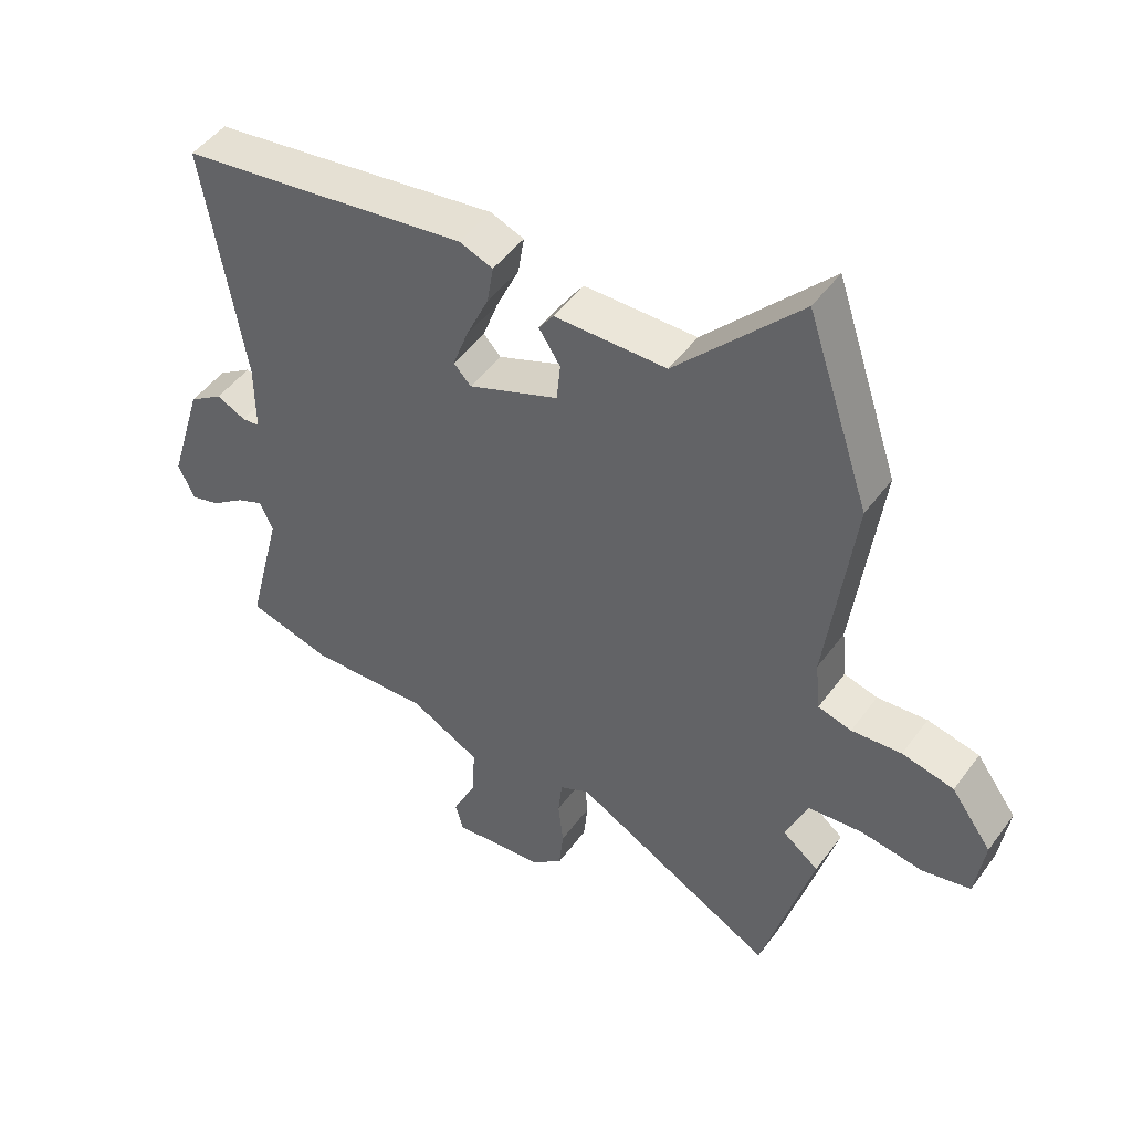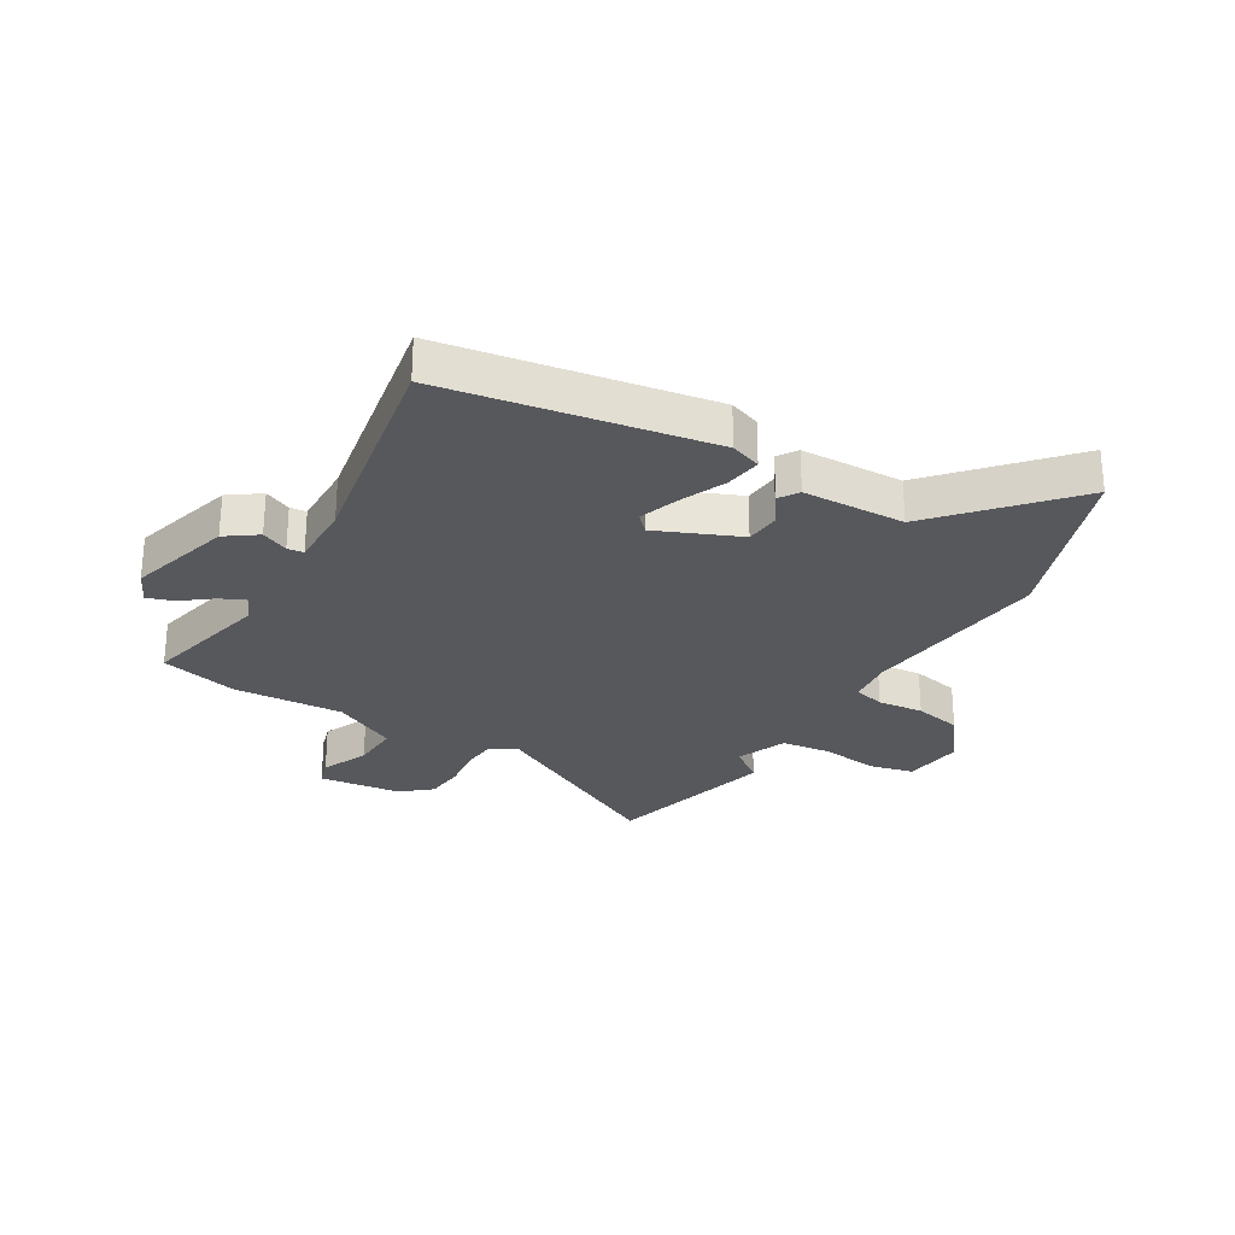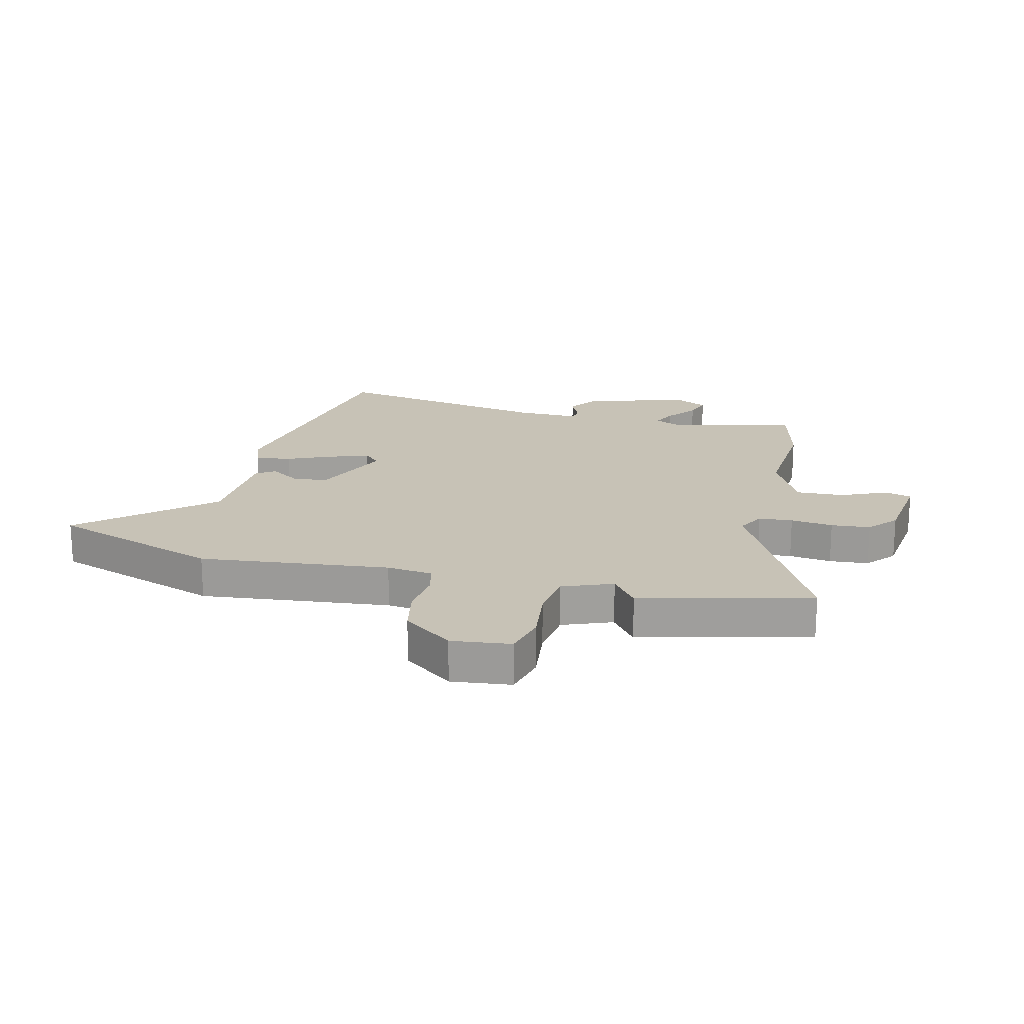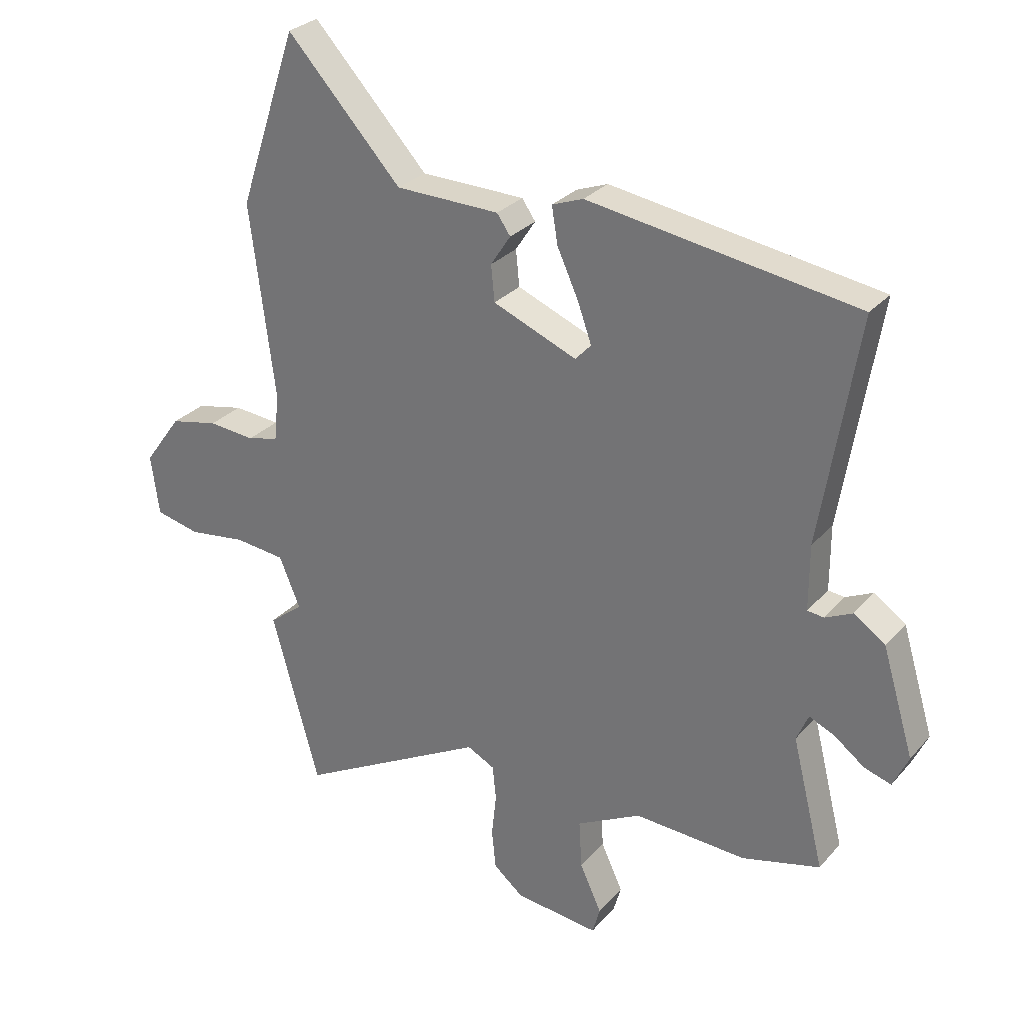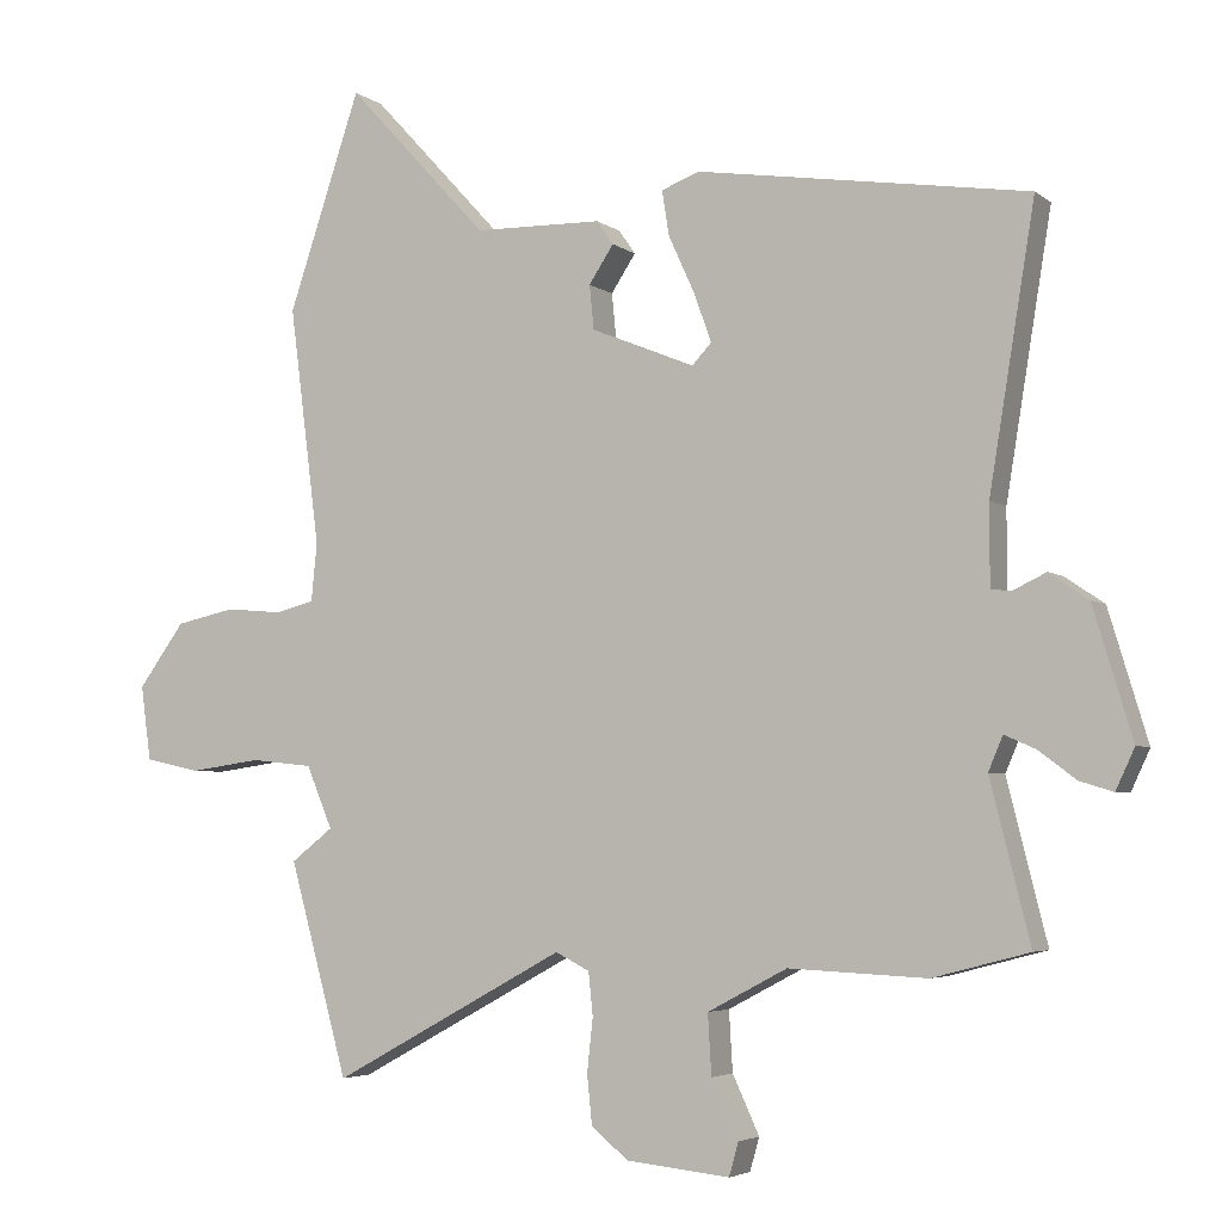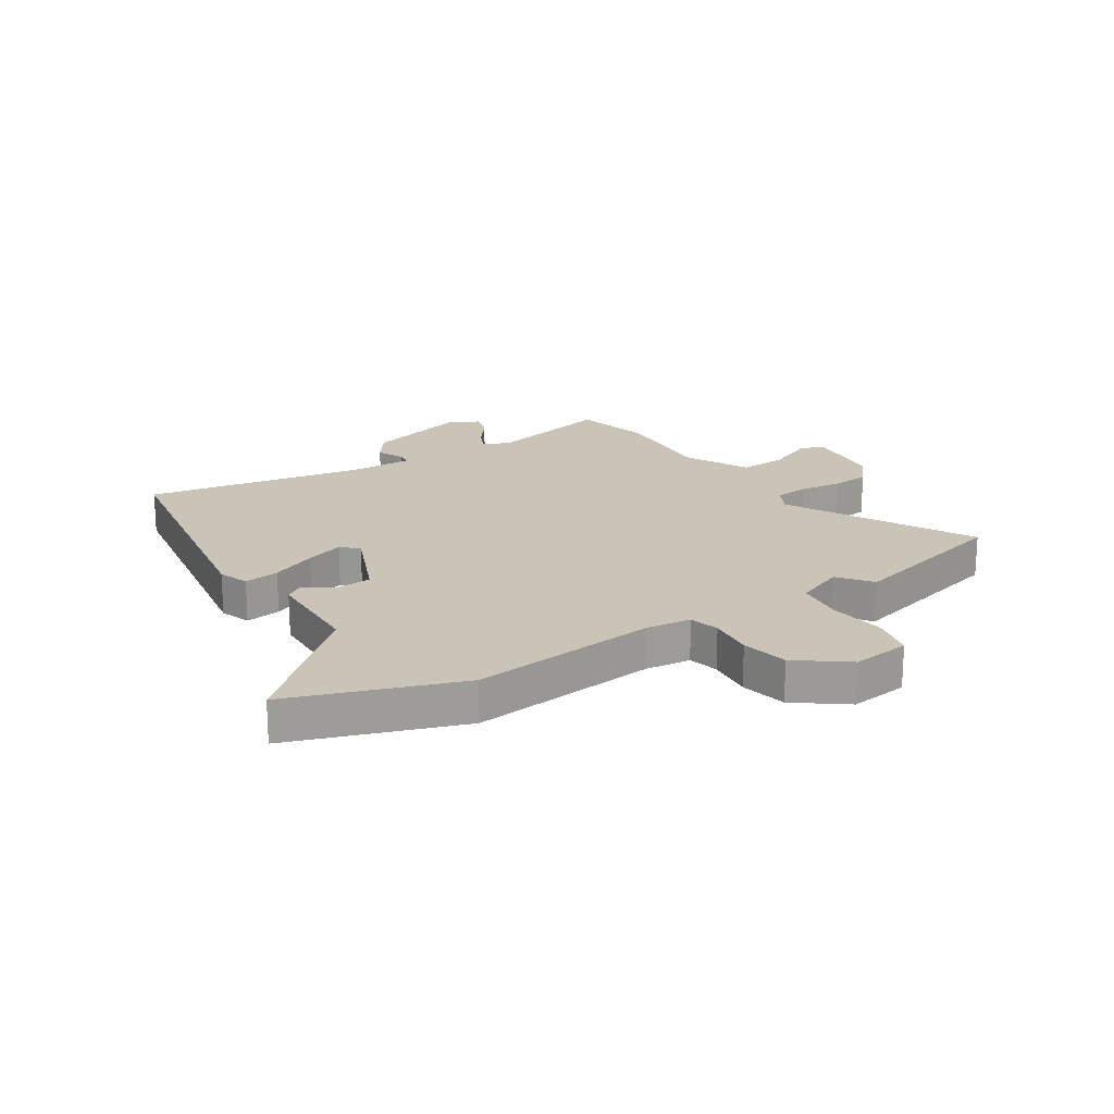
<metadata>
{"format":"obj","ext":"obj","renderer":"f3d","projection":"perspective","resolution":1024,"background":"white","views":[{"elev":48.3,"azim":34.6,"up":"+Z"},{"elev":-27.7,"azim":-29.8,"up":"+Y"},{"elev":19.2,"azim":104.9,"up":"+Y"},{"elev":28.6,"azim":-147.6,"up":"+Z"},{"elev":-4.3,"azim":-154.8,"up":"+Z"},{"elev":19.9,"azim":58.0,"up":"+Y"}]}
</metadata>
<code>
v 0.531 0.07 -0.387
v 0.45 0.07 -0.681
v 0.127 0.07 -0.505
v 0.08 0.07 -0.529
v 0.074 0.07 -0.588
v 0.082 0.07 -0.662
v 0.075 0.07 -0.73
v 0.024 0.07 -0.772
v -0.119 0.07 -0.787
v -0.132 0.07 -0.741
v -0.095 0.07 -0.661
v -0.09 0.07 -0.578
v -0.2 0.07 -0.52
v -0.391 0.07 -0.529
v -0.524 0.07 -0.494
v -0.469 0.07 -0.274
v -0.489 0.07 -0.227
v -0.532 0.07 -0.246
v -0.584 0.07 -0.285
v -0.63 0.07 -0.299
v -0.656 0.07 -0.243
v -0.602 0.07 -0.064
v -0.548 0.07 -0.027
v -0.502 0.07 -0.049
v -0.474 0.07 -0.046
v -0.474 0.07 0.065
v -0.537 0.07 0.45
v -0.08 0.07 0.519
v -0.027 0.07 0.499
v -0.037 0.07 0.437
v -0.073 0.07 0.358
v -0.097 0.07 0.291
v -0.07 0.07 0.262
v 0.073 0.07 0.32
v 0.079 0.07 0.381
v 0.045 0.07 0.433
v 0.068 0.07 0.466
v 0.245 0.07 0.469
v 0.44 0.07 0.68
v 0.54 0.07 0.381
v 0.498 0.07 0.052
v 0.506 0.07 -0.028
v 0.559 0.07 -0.042
v 0.638 0.07 -0.035
v 0.72 0.07 -0.053
v 0.784 0.07 -0.141
v 0.77 0.07 -0.244
v 0.694 0.07 -0.261
v 0.595 0.07 -0.247
v 0.509 0.07 -0.256
v 0.473 0.07 -0.342
v 0.531 0 -0.387
v 0.45 0 -0.681
v 0.127 0 -0.505
v 0.08 0 -0.529
v 0.074 0 -0.588
v 0.082 0 -0.662
v 0.075 0 -0.73
v 0.024 0 -0.772
v -0.119 0 -0.787
v -0.132 0 -0.741
v -0.095 0 -0.661
v -0.09 0 -0.578
v -0.2 0 -0.52
v -0.391 0 -0.529
v -0.524 0 -0.494
v -0.469 0 -0.274
v -0.489 0 -0.227
v -0.532 0 -0.246
v -0.584 0 -0.285
v -0.63 0 -0.299
v -0.656 0 -0.243
v -0.602 0 -0.064
v -0.548 0 -0.027
v -0.502 0 -0.049
v -0.474 0 -0.046
v -0.474 0 0.065
v -0.537 0 0.45
v -0.08 0 0.519
v -0.027 0 0.499
v -0.037 0 0.437
v -0.073 0 0.358
v -0.097 0 0.291
v -0.07 0 0.262
v 0.073 0 0.32
v 0.079 0 0.381
v 0.045 0 0.433
v 0.068 0 0.466
v 0.245 0 0.469
v 0.44 0 0.68
v 0.54 0 0.381
v 0.498 0 0.052
v 0.506 0 -0.028
v 0.559 0 -0.042
v 0.638 0 -0.035
v 0.72 0 -0.053
v 0.784 0 -0.141
v 0.77 0 -0.244
v 0.694 0 -0.261
v 0.595 0 -0.247
v 0.509 0 -0.256
v 0.473 0 -0.342
f 47 48 49
f 46 47 49
f 45 46 49
f 44 45 49
f 43 44 49
f 42 43 49 50
f 41 42 50 51
f 38 39 40 41
f 37 38 41
f 36 37 41
f 35 36 41
f 34 35 41 51
f 29 30 31
f 28 29 31
f 27 28 31
f 26 27 31
f 25 26 31 32
f 22 23 24
f 21 22 24
f 20 21 24
f 19 20 24
f 18 19 24
f 17 18 24 25
f 25 32 33
f 17 25 33
f 16 17 33
f 33 34 51
f 16 33 51
f 15 16 51
f 14 15 51
f 13 14 51
f 9 10 11
f 8 9 11
f 7 8 11
f 6 7 11
f 5 6 11
f 51 1 2 3
f 12 13 51 3
f 4 5 11 12
f 3 4 12
f 100 99 98
f 100 98 97
f 100 97 96
f 100 96 95
f 100 95 94
f 101 100 94 93
f 102 101 93 92
f 92 91 90 89
f 92 89 88
f 92 88 87
f 92 87 86
f 102 92 86 85
f 82 81 80
f 82 80 79
f 82 79 78
f 82 78 77
f 83 82 77 76
f 75 74 73
f 75 73 72
f 75 72 71
f 75 71 70
f 75 70 69
f 76 75 69 68
f 84 83 76
f 84 76 68
f 84 68 67
f 102 85 84
f 102 84 67
f 102 67 66
f 102 66 65
f 102 65 64
f 62 61 60
f 62 60 59
f 62 59 58
f 62 58 57
f 62 57 56
f 54 53 52 102
f 54 102 64 63
f 63 62 56 55
f 63 55 54
f 1 52 53 2
f 2 53 54 3
f 3 54 55 4
f 4 55 56 5
f 5 56 57 6
f 6 57 58 7
f 7 58 59 8
f 8 59 60 9
f 9 60 61 10
f 10 61 62 11
f 11 62 63 12
f 12 63 64 13
f 13 64 65 14
f 14 65 66 15
f 15 66 67 16
f 16 67 68 17
f 17 68 69 18
f 18 69 70 19
f 19 70 71 20
f 20 71 72 21
f 21 72 73 22
f 22 73 74 23
f 23 74 75 24
f 24 75 76 25
f 25 76 77 26
f 26 77 78 27
f 27 78 79 28
f 28 79 80 29
f 29 80 81 30
f 30 81 82 31
f 31 82 83 32
f 32 83 84 33
f 33 84 85 34
f 34 85 86 35
f 35 86 87 36
f 36 87 88 37
f 37 88 89 38
f 38 89 90 39
f 39 90 91 40
f 40 91 92 41
f 41 92 93 42
f 42 93 94 43
f 43 94 95 44
f 44 95 96 45
f 45 96 97 46
f 46 97 98 47
f 47 98 99 48
f 48 99 100 49
f 49 100 101 50
f 50 101 102 51
f 51 102 52 1

</code>
